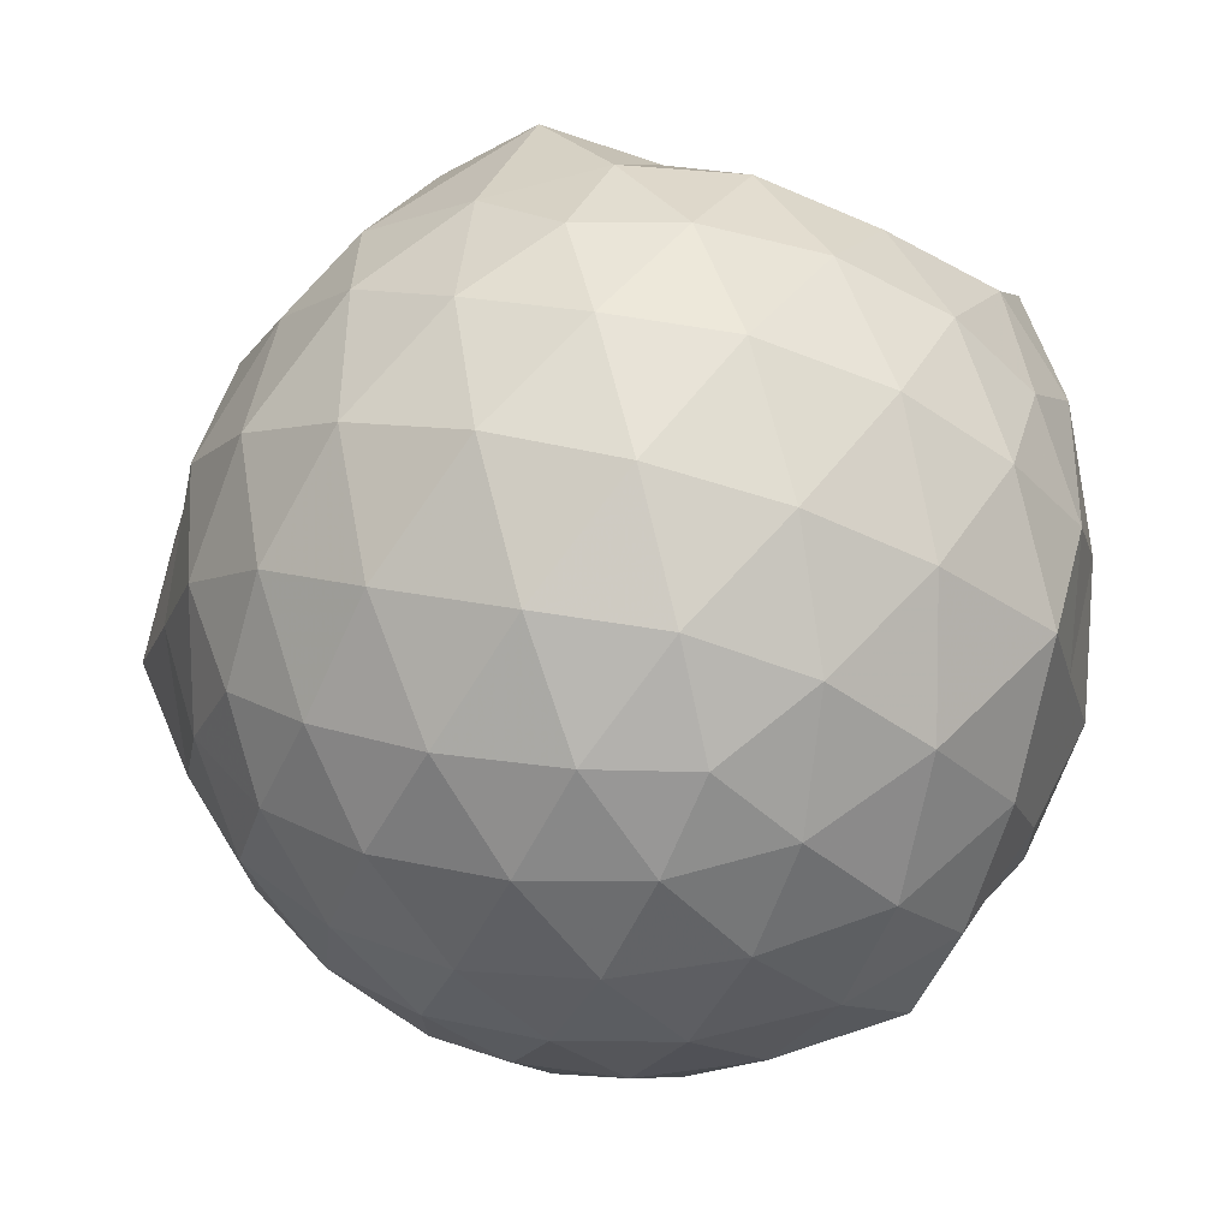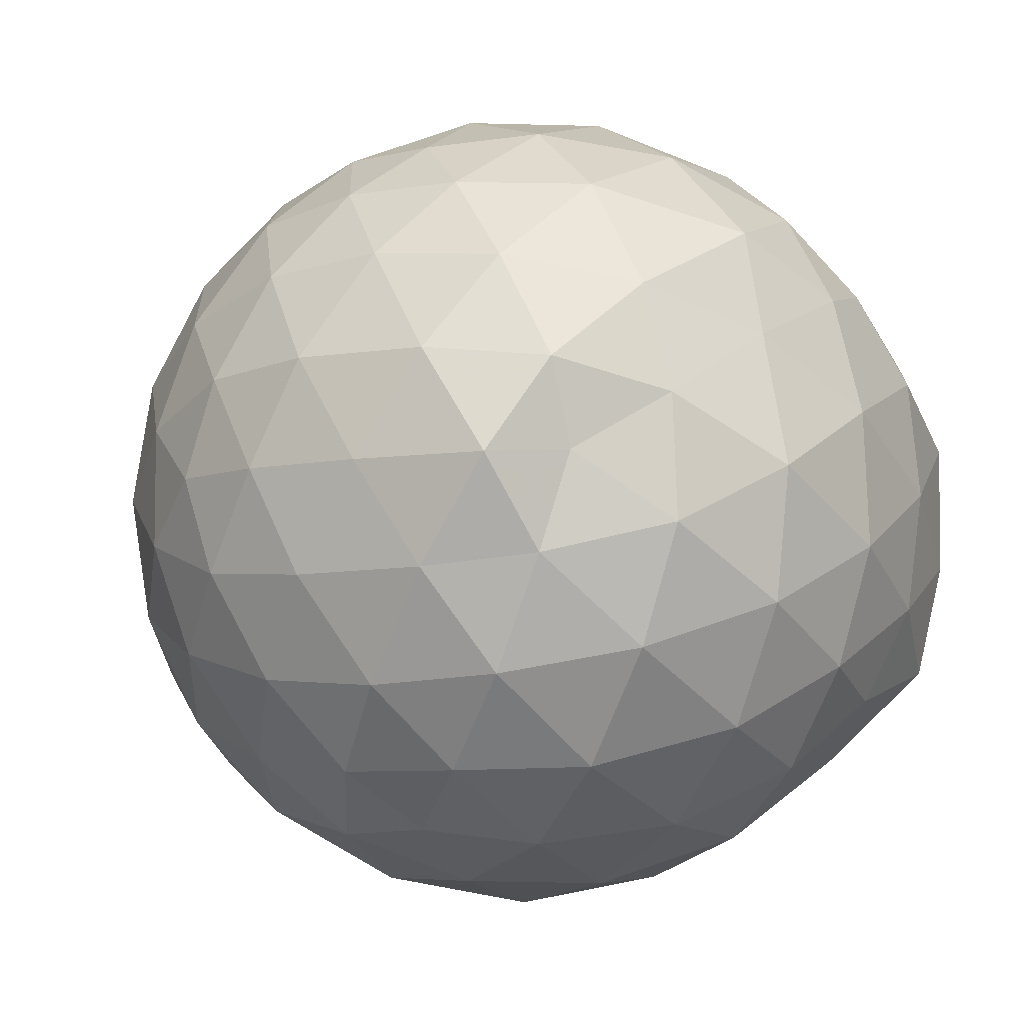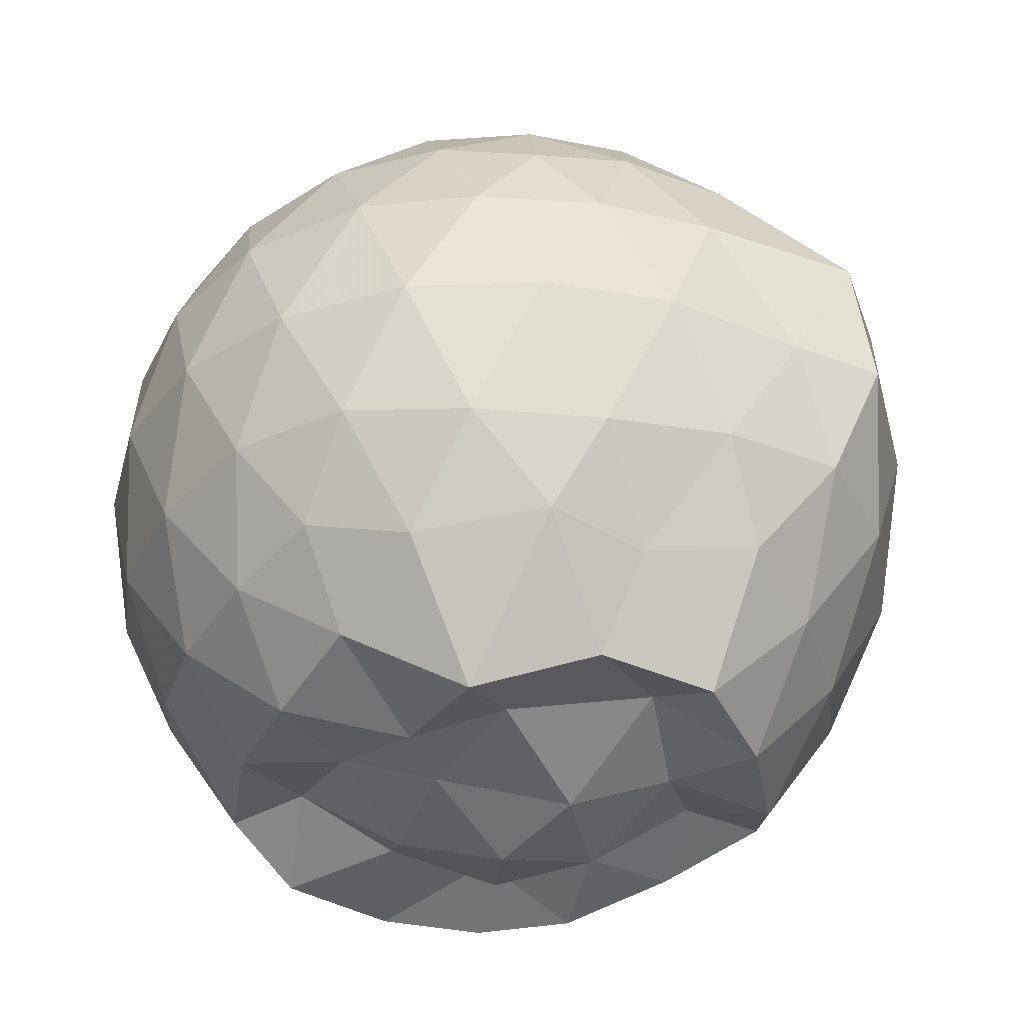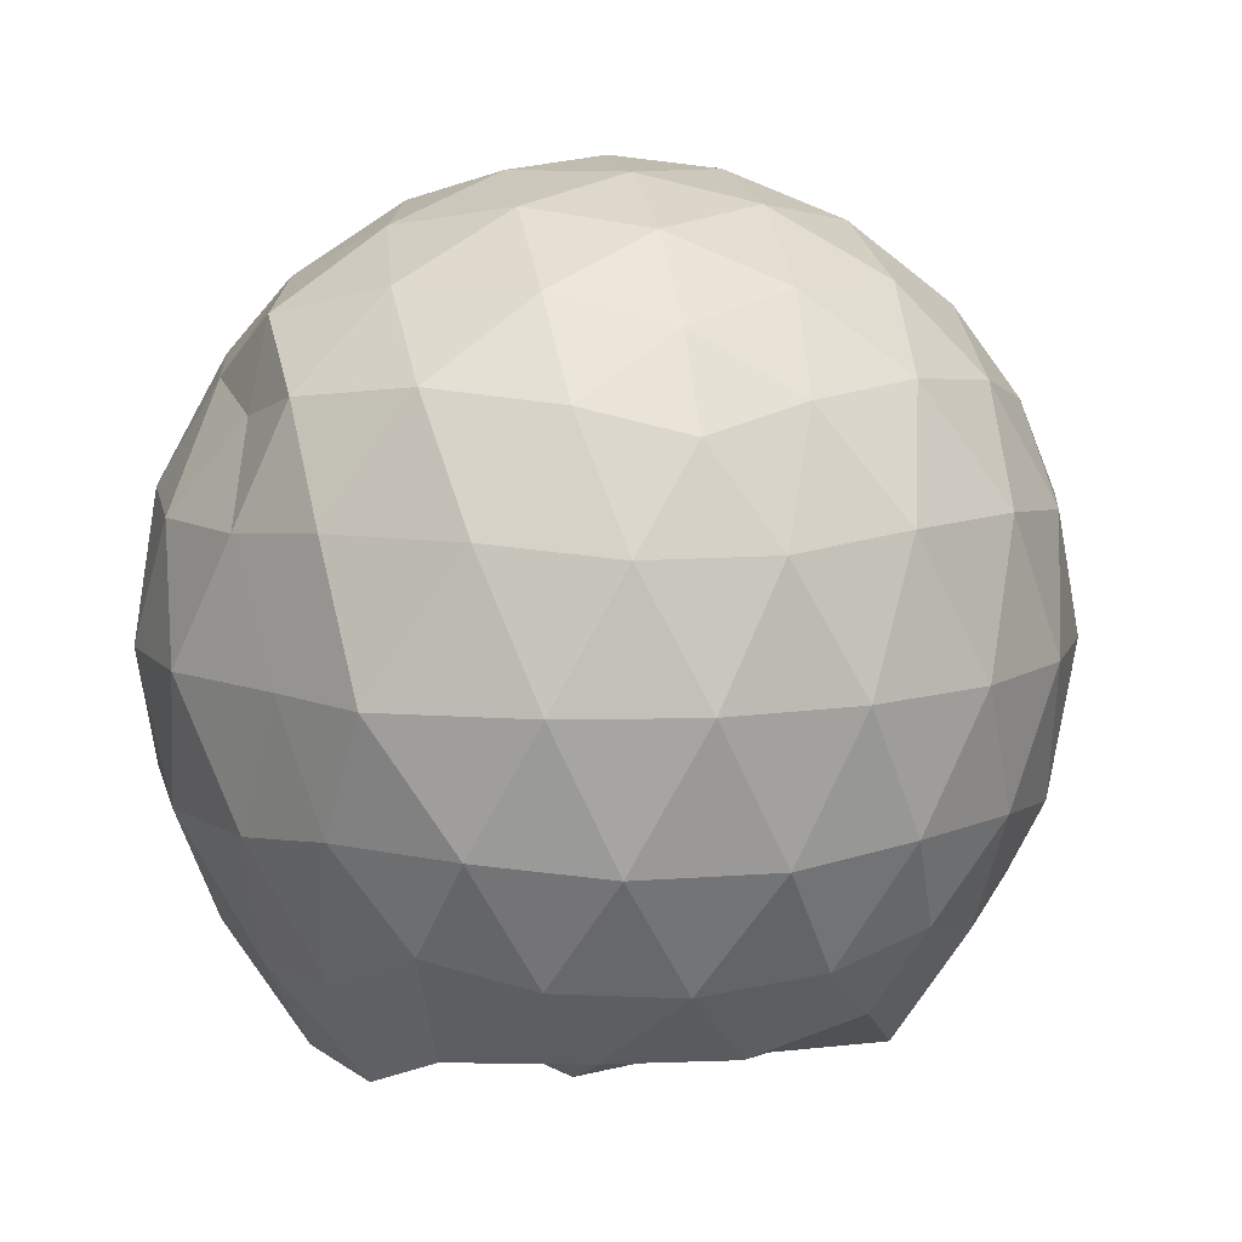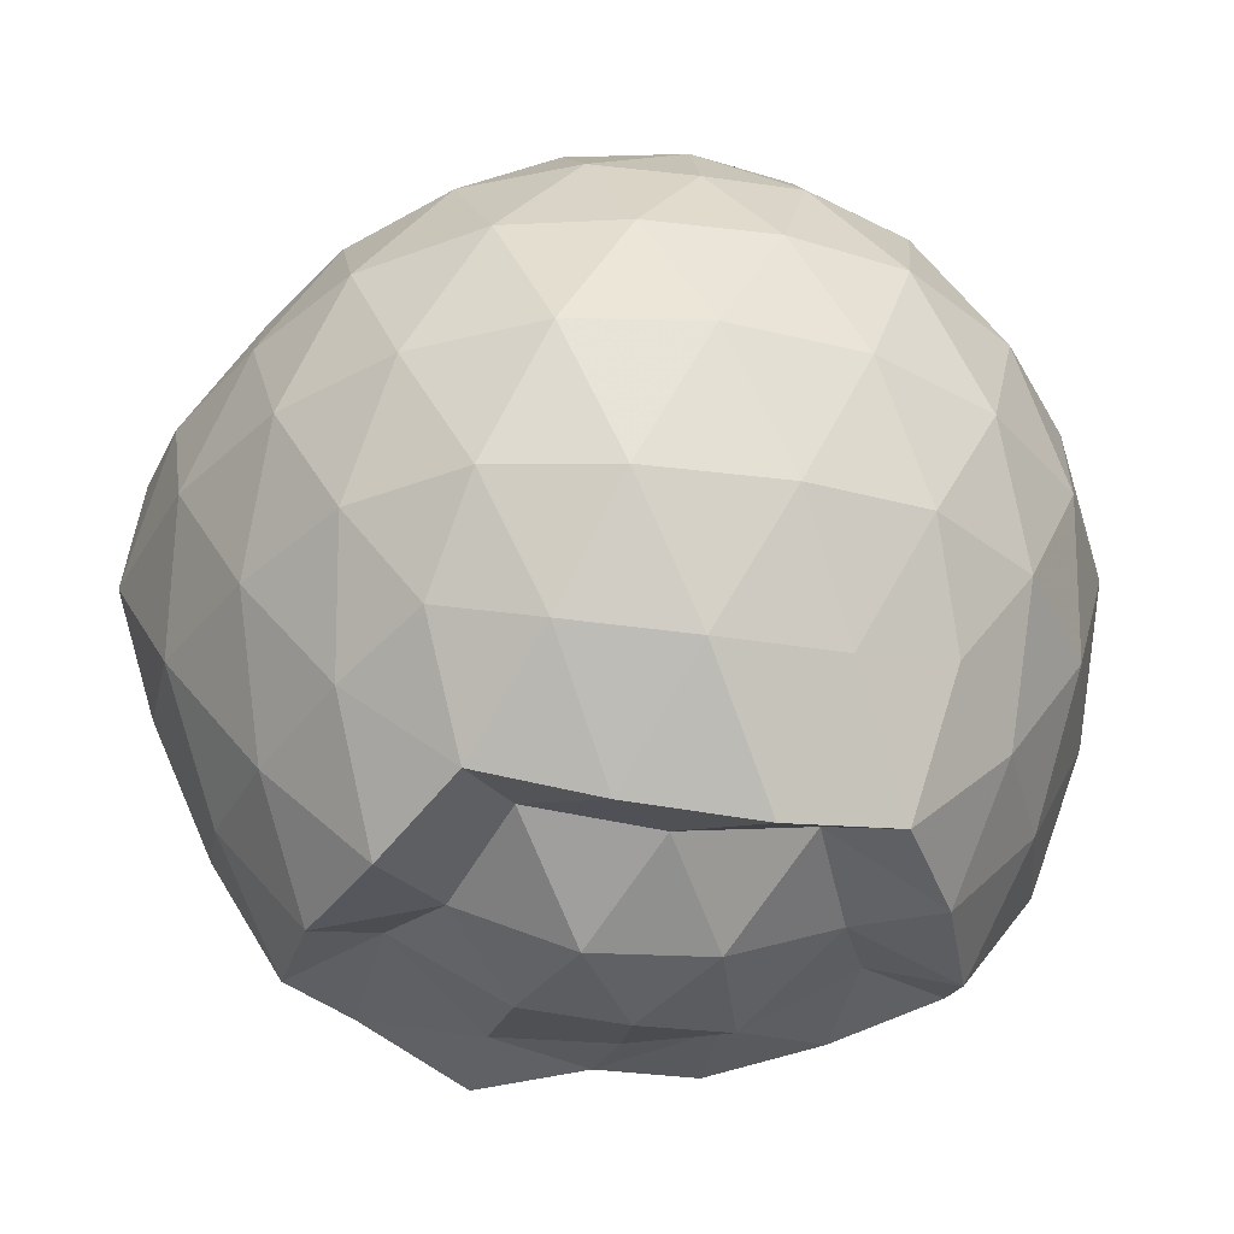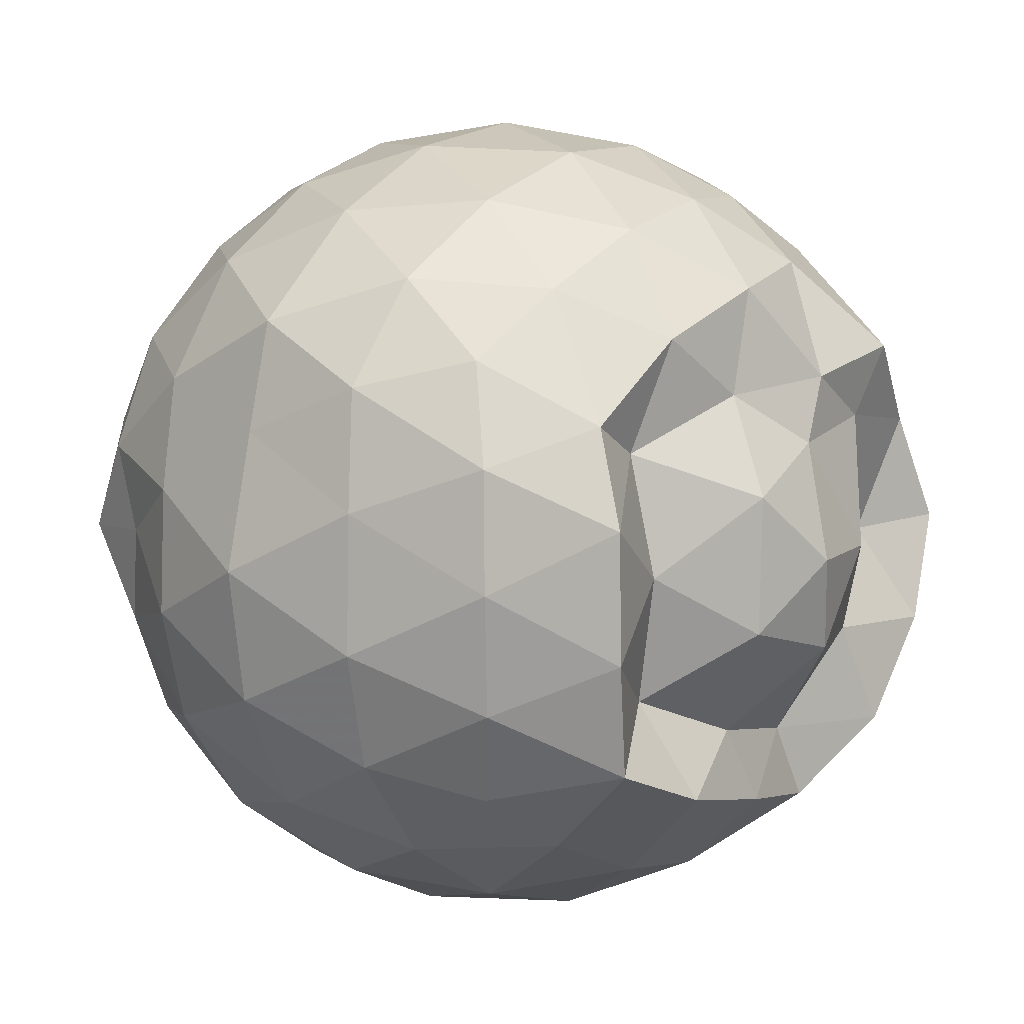
<metadata>
{"format":"obj","ext":"obj","renderer":"f3d","projection":"perspective","resolution":1024,"background":"white","views":[{"elev":73.5,"azim":14.4,"up":"+Y"},{"elev":-7.1,"azim":53.1,"up":"+Y"},{"elev":-33.8,"azim":-131.0,"up":"+Z"},{"elev":9.4,"azim":150.0,"up":"+Z"},{"elev":-35.4,"azim":8.8,"up":"+Z"},{"elev":10.4,"azim":129.9,"up":"+Y"}]}
</metadata>
<code>
v -2.385 -0.336 0.3564
v -2.388 -0.332 -1.603
v -1.564 -0.3182 -0.143
v -1.562 -0.1144 -0.08854
v -1.71 0.1351 -0.05705
v -1.918 0.347 -0.08399
v -2.116 0.481 -0.1405
v -2.353 0.4864 -0.08363
v -2.633 0.4297 -0.05926
v -2.892 0.3093 -0.08326
v -3.081 0.1623 -0.1404
v -3.161 -0.06374 -0.08374
v -3.205 -0.348 -0.06008
v -3.191 -0.6182 -0.08322
v -3.09 -0.8393 -0.1403
v -2.896 -0.9838 -0.08343
v -2.637 -1.102 -0.05974
v -2.356 -1.159 -0.08339
v -2.123 -1.149 -0.141
v -1.924 -1.016 -0.08481
v -1.727 -0.8077 -0.06137
v -1.602 -0.547 -0.08569
v -1.465 -0.1815 -0.3529
v -1.531 0.073 -0.327
v -1.715 0.3377 -0.3245
v -1.952 0.5128 -0.3526
v -2.228 0.6016 -0.3517
v -2.518 0.5944 -0.3244
v -2.822 0.4938 -0.3234
v -3.059 0.3288 -0.3511
v -3.231 0.09228 -0.3525
v -3.313 -0.1868 -0.323
v -3.416 -0.5591 -0.3226
v -3.292 -0.7729 -0.3511
v -3.066 -1.002 -0.3511
v -2.827 -1.167 -0.3237
v -2.521 -1.266 -0.3246
v -2.235 -1.271 -0.3528
v -1.956 -1.182 -0.353
v -1.724 -1.008 -0.3252
v -1.539 -0.7491 -0.3253
v -1.449 -0.4743 -0.3534
v -1.474 -0.01629 -0.6363
v -1.535 0.2308 -0.6386
v -1.795 0.4668 -0.6375
v -2.073 0.6074 -0.6375
v -2.381 0.6549 -0.6359
v -2.69 0.6055 -0.6359
v -2.968 0.4619 -0.6355
v -3.187 0.2393 -0.6377
v -3.328 -0.0369 -0.6352
v -3.39 -0.3776 -0.6314
v -3.44 -0.6035 -0.6275
v -3.224 -0.9127 -0.6354
v -2.972 -1.136 -0.636
v -2.694 -1.278 -0.6363
v -2.382 -1.329 -0.6352
v -2.079 -1.277 -0.6378
v -1.799 -1.137 -0.6385
v -1.58 -0.9168 -0.6385
v -1.439 -0.6392 -0.6386
v -1.396 -0.3308 -0.6382
v -1.524 0.1019 -0.9093
v -1.695 0.3333 -0.921
v -1.942 0.4972 -0.9496
v -2.246 0.5953 -0.9498
v -2.535 0.6006 -0.9214
v -2.813 0.5094 -0.9208
v -3.045 0.3265 -0.9547
v -3.214 0.07283 -0.9535
v -3.328 -0.2007 -0.9303
v -3.368 -0.5075 -0.9041
v -3.27 -0.7588 -0.9371
v -3.05 -1.009 -0.9479
v -2.816 -1.182 -0.9208
v -2.539 -1.272 -0.9212
v -2.25 -1.266 -0.9496
v -1.945 -1.168 -0.9509
v -1.706 -1.004 -0.9236
v -1.537 -0.7686 -0.9242
v -1.455 -0.4902 -0.9507
v -1.469 -0.1699 -0.9466
v -1.678 0.1659 -1.14
v -1.873 0.3132 -1.199
v -2.131 0.4308 -1.217
v -2.41 0.4859 -1.193
v -2.65 0.479 -1.134
v -2.853 0.3396 -1.195
v -3.093 0.133 -1.155
v -3.146 -0.09546 -1.2
v -3.27 -0.3335 -1.154
v -3.196 -0.5636 -1.223
v -3.044 -0.8065 -1.245
v -2.848 -1.011 -1.206
v -2.652 -1.148 -1.138
v -2.414 -1.153 -1.198
v -2.134 -1.095 -1.227
v -1.877 -0.9774 -1.214
v -1.687 -0.837 -1.154
v -1.607 -0.6136 -1.23
v -1.578 -0.3326 -1.249
v -1.597 -0.05692 -1.23
v -1.617 -0.3337 0.05434
v -1.766 -0.08884 0.117
v -1.959 0.1586 0.114
v -2.16 0.3437 0.05176
v -2.432 0.31 0.114
v -2.726 0.214 0.1146
v -2.966 0.08047 0.05247
v -3.021 -0.1866 0.1147
v -3.022 -0.4908 0.114
v -2.968 -0.7562 0.05149
v -2.73 -0.8878 0.113
v -2.436 -0.9825 0.1139
v -2.161 -1.017 0.05095
v -1.964 -0.8283 0.1136
v -1.777 -0.5764 0.1121
v -1.879 -0.3357 0.2212
v -2.042 -0.08875 0.2633
v -2.229 0.1356 0.2237
v -2.513 0.06177 0.2643
v -2.788 -0.04717 0.2238
v -2.808 -0.3379 0.2632
v -2.79 -0.6279 0.223
v -2.517 -0.7351 0.2633
v -2.23 -0.8078 0.223
v -2.042 -0.5822 0.2622
v -2.144 -0.3356 0.328
v -2.309 -0.1093 0.3268
v -2.578 -0.1969 0.3281
v -2.579 -0.4762 0.327
v -2.312 -0.5619 0.3273
v -1.791 0.03033 -1.398
v -2.053 0.1995 -1.397
v -2.334 0.2932 -1.407
v -2.605 0.3327 -1.342
v -2.804 0.1234 -1.485
v -3.008 -0.08724 -1.411
v -3.1 -0.3403 -1.451
v -2.99 -0.5866 -1.482
v -2.807 -0.8134 -1.483
v -2.607 -0.9819 -1.395
v -2.335 -0.9241 -1.454
v -2.042 -0.8529 -1.488
v -1.804 -0.7519 -1.463
v -1.749 -0.4846 -1.492
v -1.744 -0.1849 -1.49
v -1.953 -0.05297 -1.358
v -2.259 0.05267 -1.422
v -2.534 0.07436 -1.481
v -2.736 -0.0434 -1.45
v -2.89 -0.3574 -1.366
v -2.716 -0.5735 -1.441
v -2.539 -0.8048 -1.37
v -2.255 -0.7432 -1.42
v -1.981 -0.629 -1.366
v -1.962 -0.3321 -1.42
v -2.203 -0.1652 -1.547
v -2.451 -0.07266 -1.503
v -2.624 -0.3386 -1.547
v -2.453 -0.558 -1.56
v -2.19 -0.4816 -1.55
f 3 23 4
f 4 23 24
f 4 24 5
f 5 24 25
f 5 25 6
f 6 25 26
f 6 26 7
f 7 26 27
f 7 27 8
f 8 27 28
f 8 28 9
f 9 28 29
f 9 29 10
f 10 29 30
f 10 30 11
f 11 30 31
f 11 31 12
f 12 31 32
f 12 32 13
f 13 32 33
f 13 33 14
f 14 33 34
f 14 34 15
f 15 34 35
f 15 35 16
f 16 35 36
f 16 36 17
f 17 36 37
f 17 37 18
f 18 37 38
f 18 38 19
f 19 38 39
f 19 39 20
f 20 39 40
f 20 40 21
f 21 40 41
f 21 41 22
f 22 41 42
f 22 42 3
f 3 42 23
f 23 43 24
f 24 43 44
f 24 44 25
f 25 44 45
f 25 45 26
f 26 45 46
f 26 46 27
f 27 46 47
f 27 47 28
f 28 47 48
f 28 48 29
f 29 48 49
f 29 49 30
f 30 49 50
f 30 50 31
f 31 50 51
f 31 51 32
f 32 51 52
f 32 52 33
f 33 52 53
f 33 53 34
f 34 53 54
f 34 54 35
f 35 54 55
f 35 55 36
f 36 55 56
f 36 56 37
f 37 56 57
f 37 57 38
f 38 57 58
f 38 58 39
f 39 58 59
f 39 59 40
f 40 59 60
f 40 60 41
f 41 60 61
f 41 61 42
f 42 61 62
f 42 62 23
f 23 62 43
f 43 63 44
f 44 63 64
f 44 64 45
f 45 64 65
f 45 65 46
f 46 65 66
f 46 66 47
f 47 66 67
f 47 67 48
f 48 67 68
f 48 68 49
f 49 68 69
f 49 69 50
f 50 69 70
f 50 70 51
f 51 70 71
f 51 71 52
f 52 71 72
f 52 72 53
f 53 72 73
f 53 73 54
f 54 73 74
f 54 74 55
f 55 74 75
f 55 75 56
f 56 75 76
f 56 76 57
f 57 76 77
f 57 77 58
f 58 77 78
f 58 78 59
f 59 78 79
f 59 79 60
f 60 79 80
f 60 80 61
f 61 80 81
f 61 81 62
f 62 81 82
f 62 82 43
f 43 82 63
f 63 83 64
f 64 83 84
f 64 84 65
f 65 84 85
f 65 85 66
f 66 85 86
f 66 86 67
f 67 86 87
f 67 87 68
f 68 87 88
f 68 88 69
f 69 88 89
f 69 89 70
f 70 89 90
f 70 90 71
f 71 90 91
f 71 91 72
f 72 91 92
f 72 92 73
f 73 92 93
f 73 93 74
f 74 93 94
f 74 94 75
f 75 94 95
f 75 95 76
f 76 95 96
f 76 96 77
f 77 96 97
f 77 97 78
f 78 97 98
f 78 98 79
f 79 98 99
f 79 99 80
f 80 99 100
f 80 100 81
f 81 100 101
f 81 101 82
f 82 101 102
f 82 102 63
f 63 102 83
f 103 104 118
f 104 119 118
f 104 105 119
f 105 120 119
f 105 106 120
f 106 107 120
f 107 121 120
f 107 108 121
f 108 122 121
f 108 109 122
f 109 110 122
f 110 123 122
f 110 111 123
f 111 124 123
f 111 112 124
f 112 113 124
f 113 125 124
f 113 114 125
f 114 126 125
f 114 115 126
f 115 116 126
f 116 127 126
f 116 117 127
f 117 118 127
f 117 103 118
f 118 119 128
f 119 129 128
f 119 120 129
f 120 121 129
f 121 130 129
f 121 122 130
f 122 123 130
f 123 131 130
f 123 124 131
f 124 125 131
f 125 132 131
f 125 126 132
f 126 127 132
f 127 128 132
f 127 118 128
f 133 148 134
f 134 148 149
f 134 149 135
f 135 149 150
f 135 150 136
f 136 150 137
f 137 150 151
f 137 151 138
f 138 151 152
f 138 152 139
f 139 152 140
f 140 152 153
f 140 153 141
f 141 153 154
f 141 154 142
f 142 154 143
f 143 154 155
f 143 155 144
f 144 155 156
f 144 156 145
f 145 156 146
f 146 156 157
f 146 157 147
f 147 157 148
f 147 148 133
f 148 158 149
f 149 158 159
f 149 159 150
f 150 159 151
f 151 159 160
f 151 160 152
f 152 160 153
f 153 160 161
f 153 161 154
f 154 161 155
f 155 161 162
f 155 162 156
f 156 162 157
f 157 162 158
f 157 158 148
f 3 4 103
f 103 4 104
f 4 5 104
f 104 5 105
f 5 6 105
f 105 6 106
f 6 7 106
f 7 8 106
f 106 8 107
f 8 9 107
f 107 9 108
f 9 10 108
f 108 10 109
f 10 11 109
f 11 12 109
f 109 12 110
f 12 13 110
f 110 13 111
f 13 14 111
f 111 14 112
f 14 15 112
f 15 16 112
f 112 16 113
f 16 17 113
f 113 17 114
f 17 18 114
f 114 18 115
f 18 19 115
f 19 20 115
f 115 20 116
f 20 21 116
f 116 21 117
f 21 22 117
f 117 22 103
f 22 3 103
f 83 133 84
f 84 133 134
f 84 134 85
f 85 134 135
f 85 135 86
f 86 135 136
f 86 136 87
f 87 136 88
f 88 136 137
f 88 137 89
f 89 137 138
f 89 138 90
f 90 138 139
f 90 139 91
f 91 139 92
f 92 139 140
f 92 140 93
f 93 140 141
f 93 141 94
f 94 141 142
f 94 142 95
f 95 142 96
f 96 142 143
f 96 143 97
f 97 143 144
f 97 144 98
f 98 144 145
f 98 145 99
f 99 145 100
f 100 145 146
f 100 146 101
f 101 146 147
f 101 147 102
f 102 147 133
f 102 133 83
f 128 129 1
f 129 130 1
f 130 131 1
f 131 132 1
f 132 128 1
f 159 158 2
f 160 159 2
f 161 160 2
f 162 161 2
f 158 162 2

</code>
